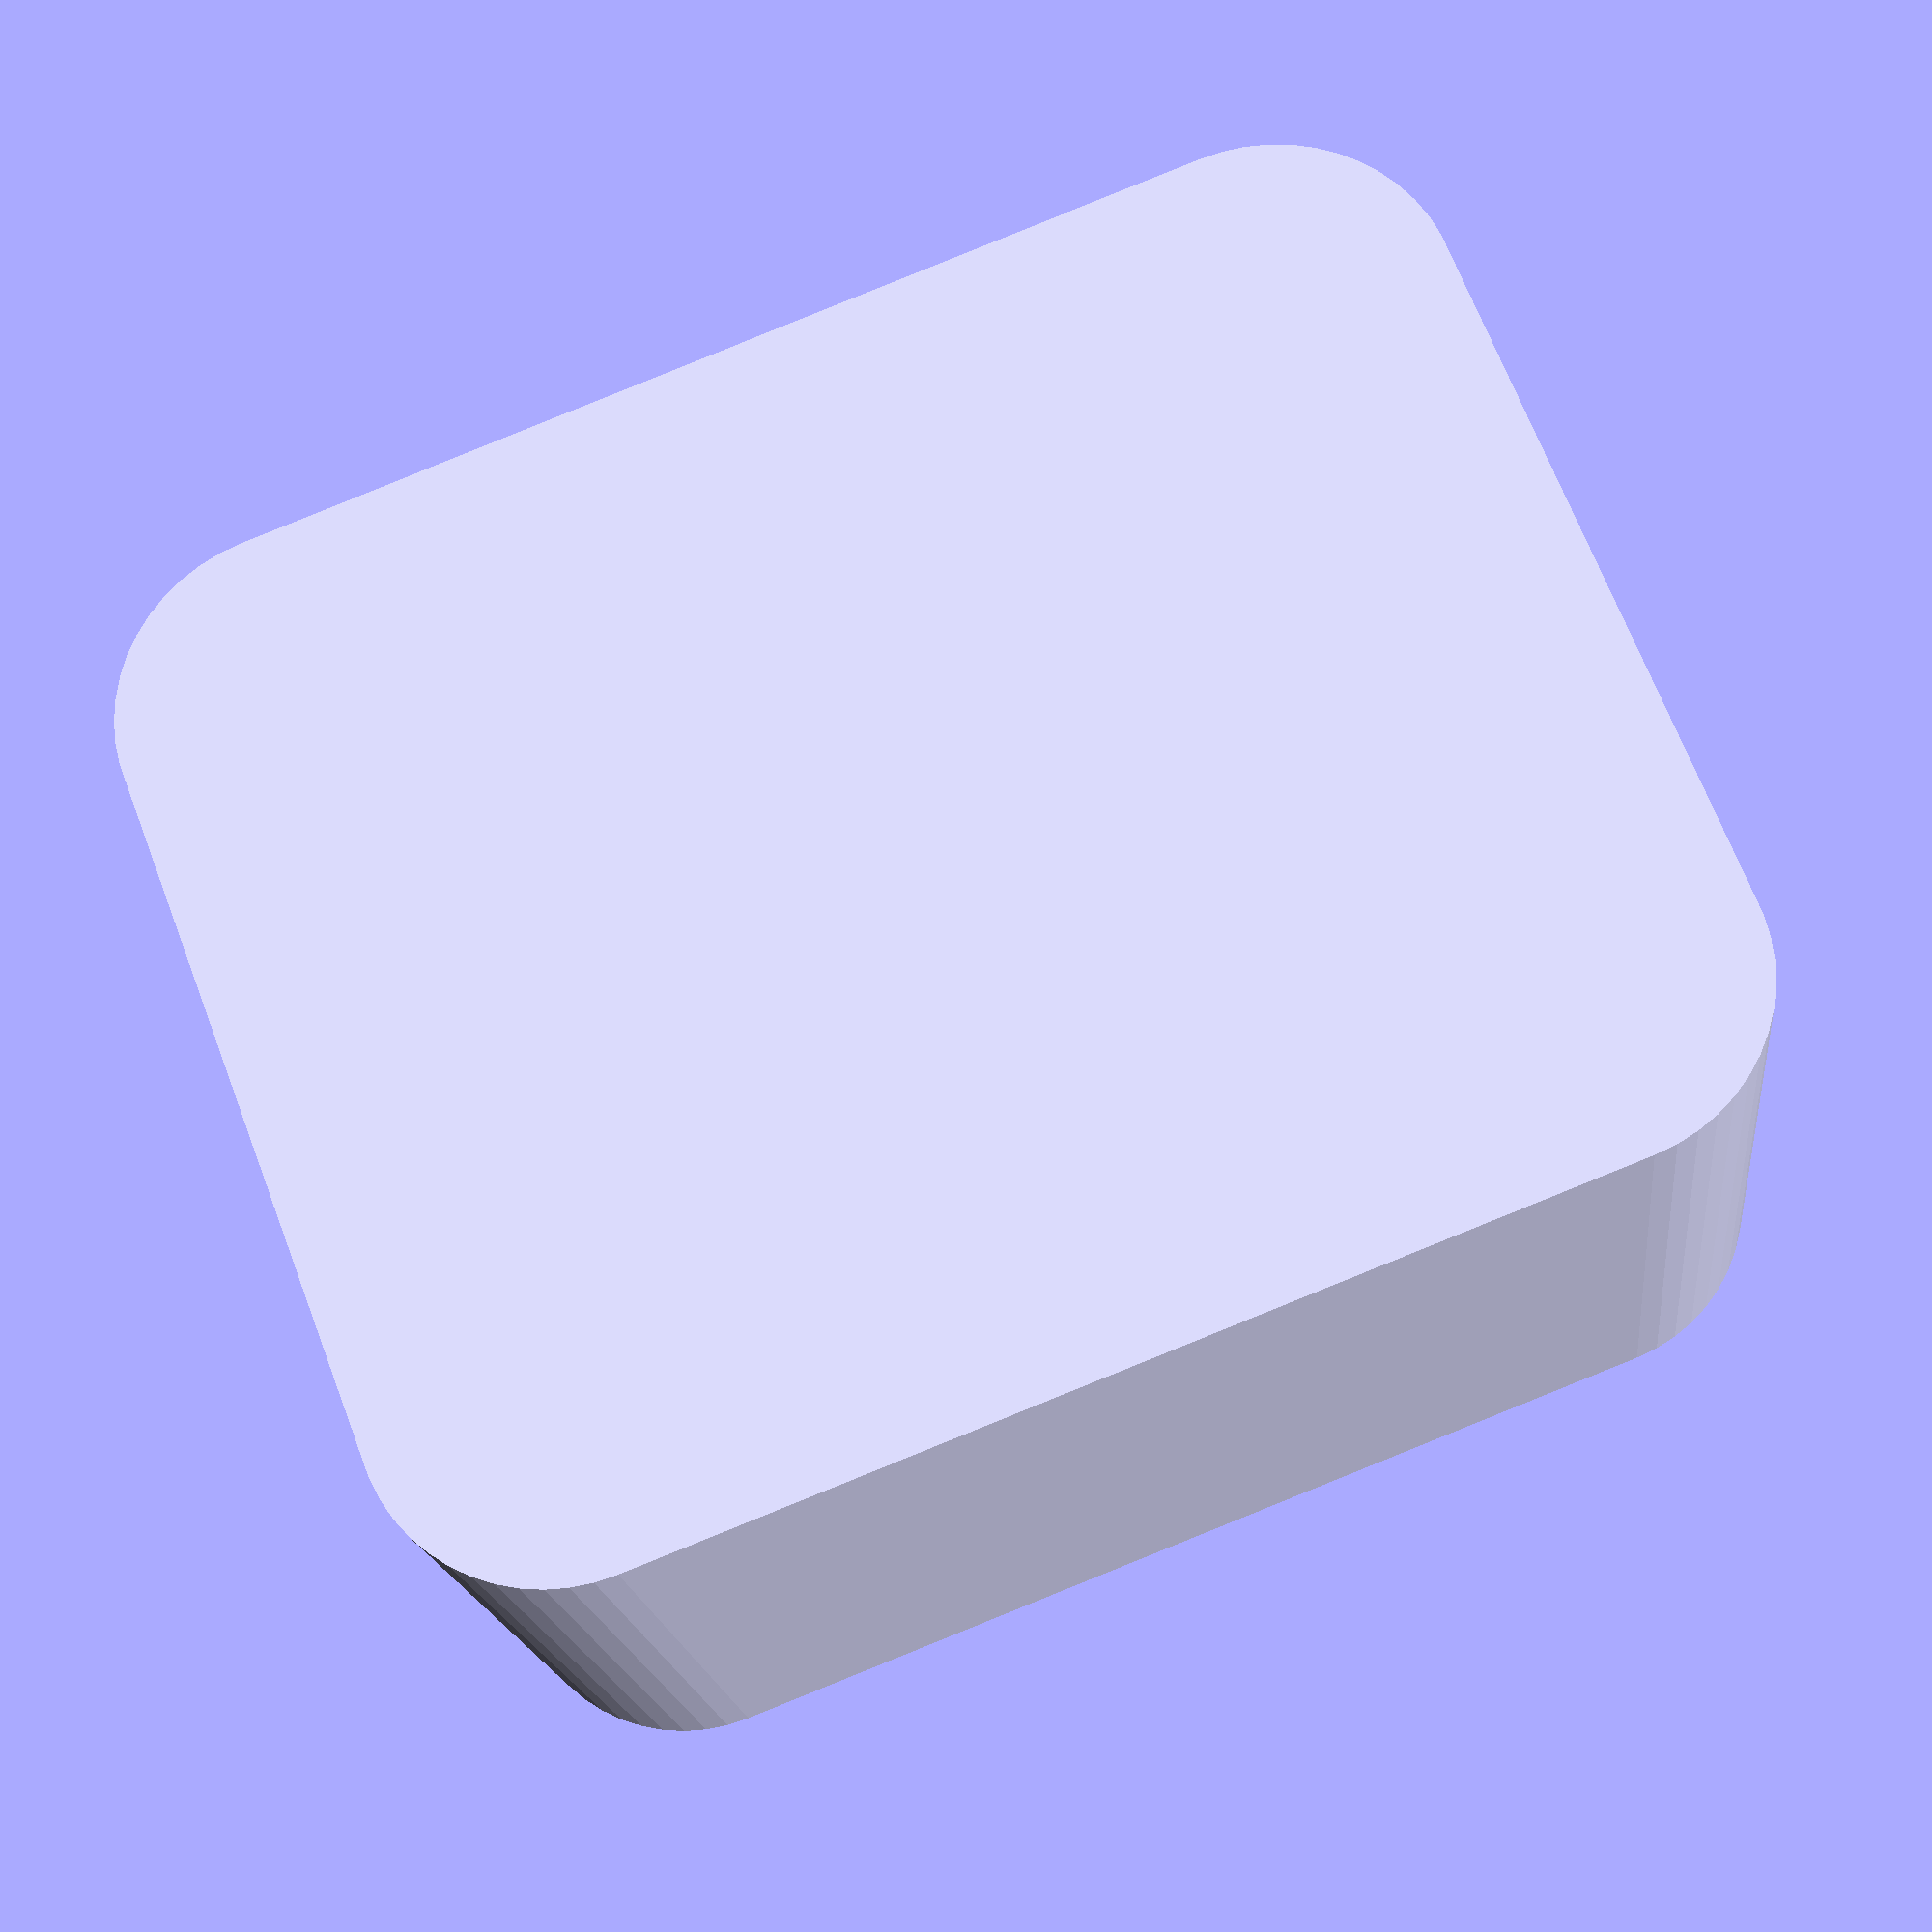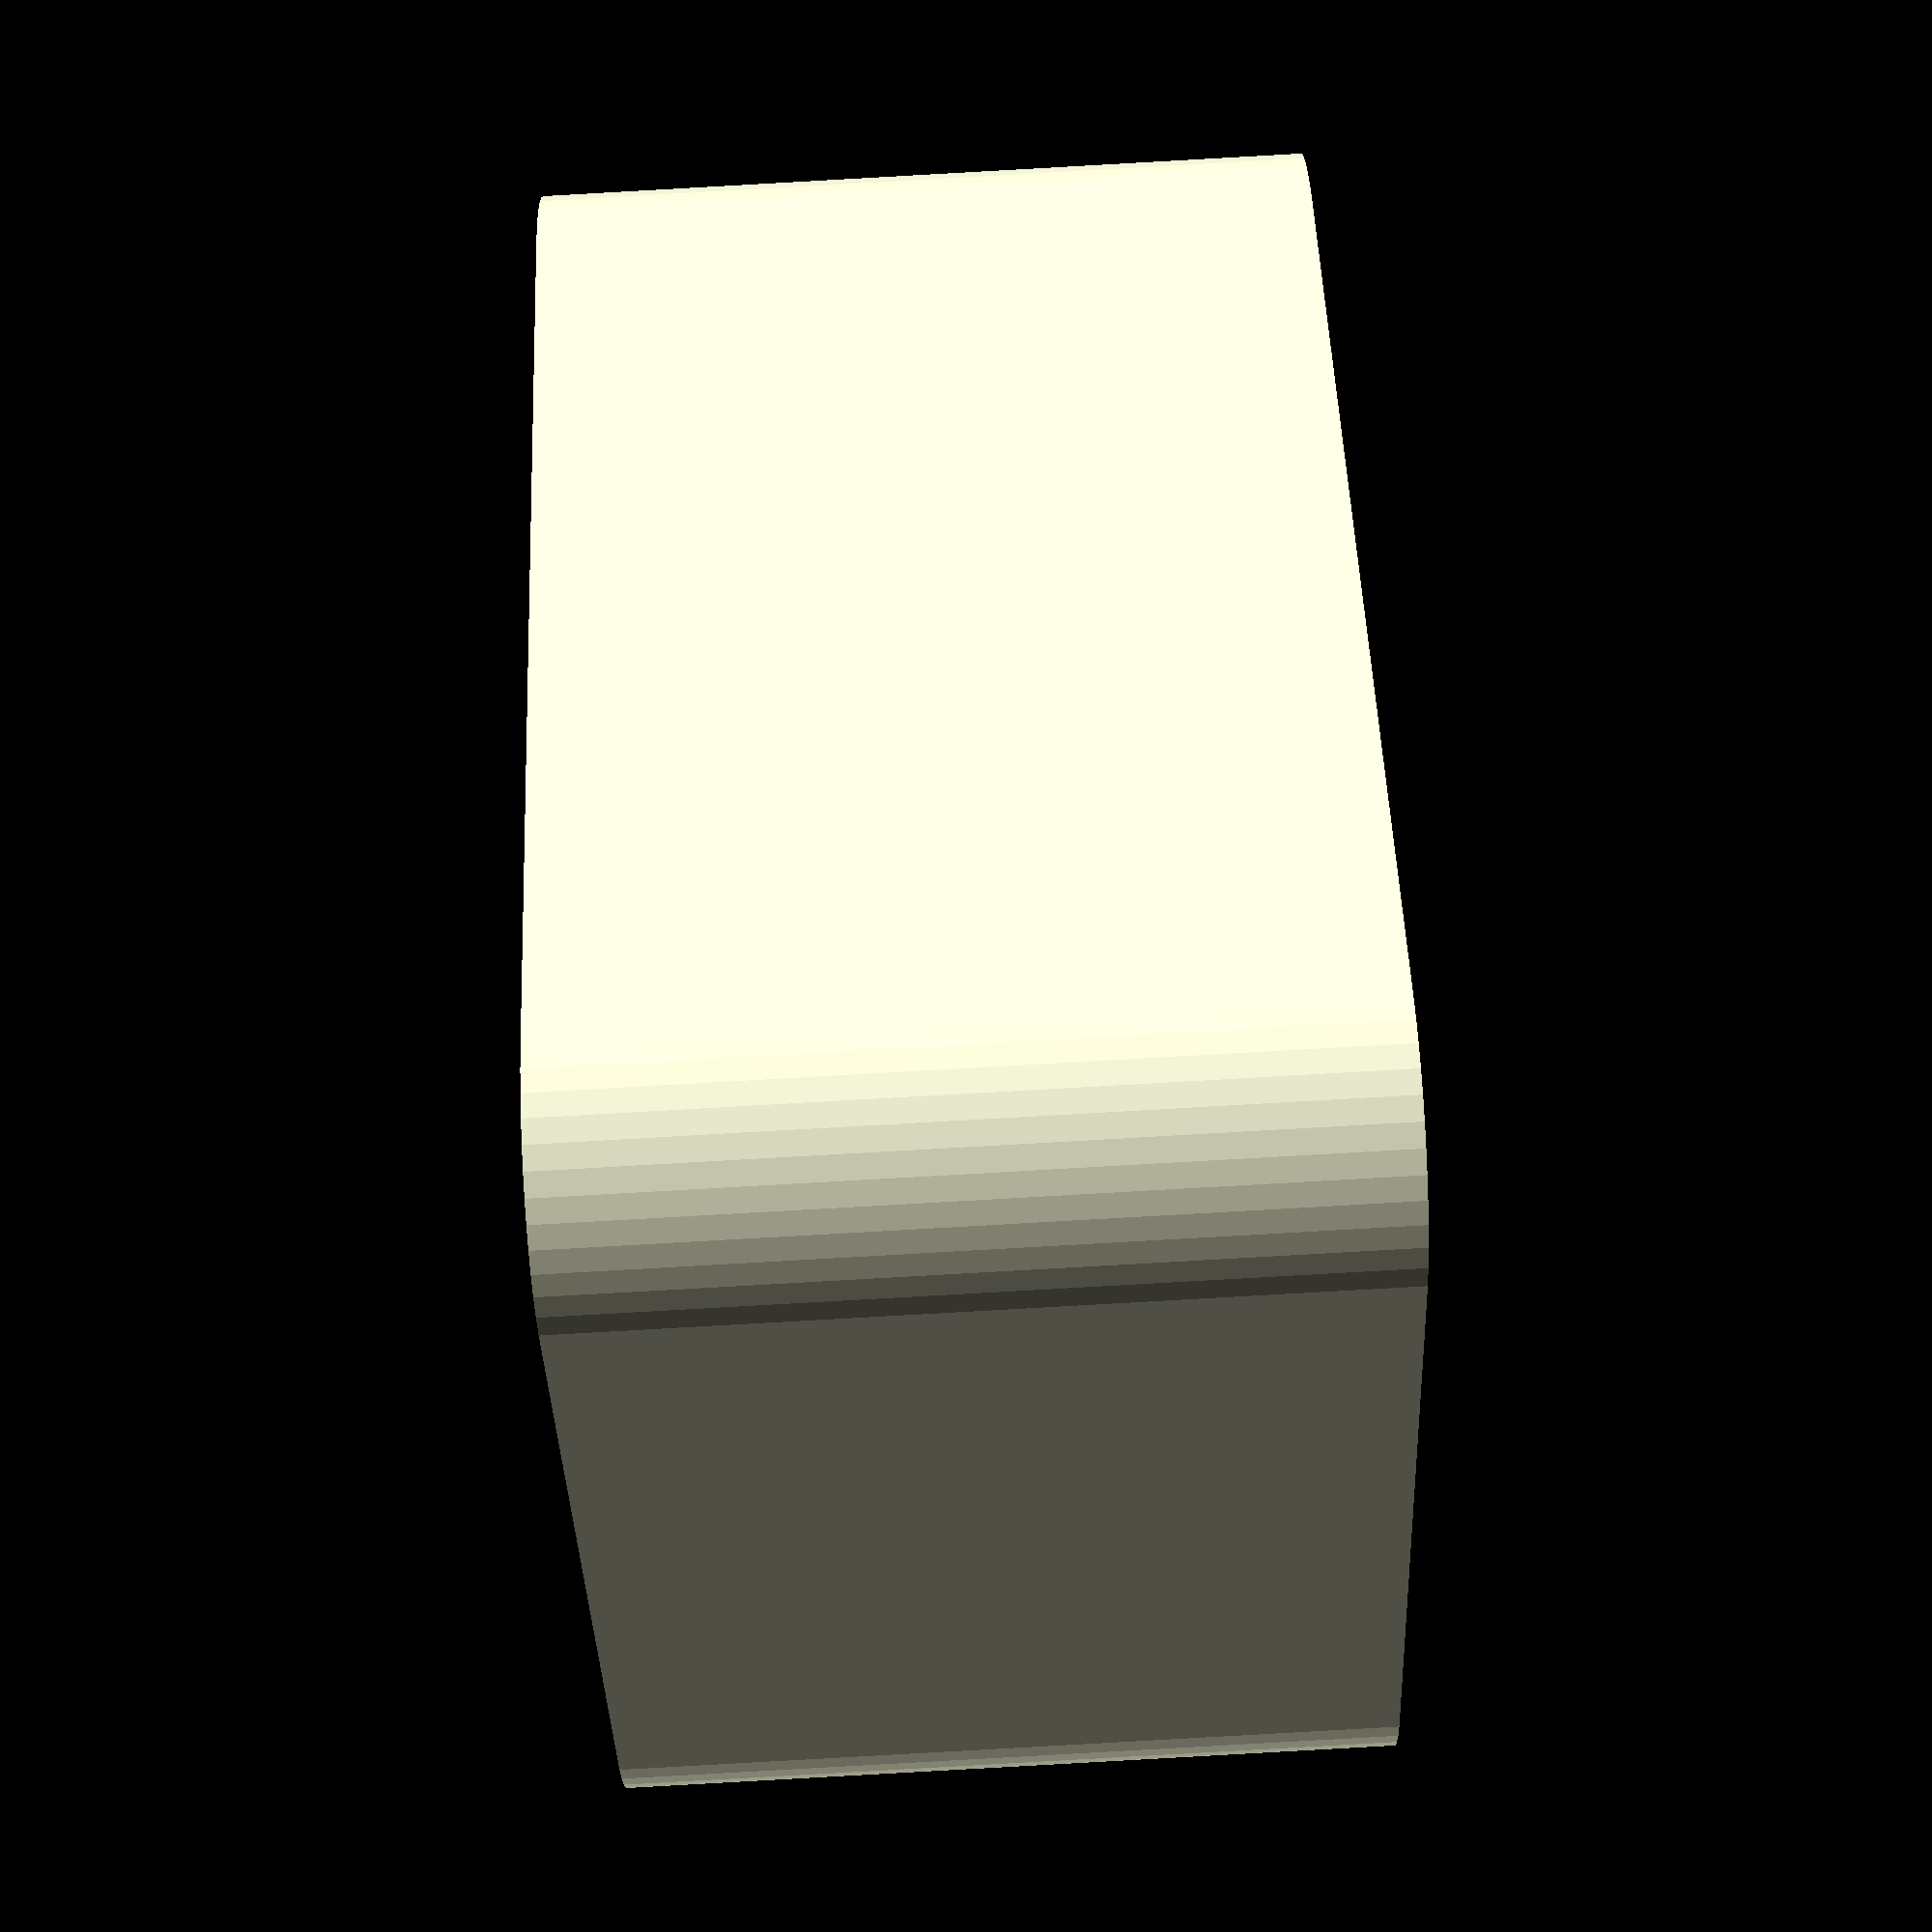
<openscad>
$fn = 50;


difference() {
	union() {
		hull() {
			translate(v = [-10.0000000000, 13.7500000000, 0]) {
				cylinder(h = 21, r = 5);
			}
			translate(v = [10.0000000000, 13.7500000000, 0]) {
				cylinder(h = 21, r = 5);
			}
			translate(v = [-10.0000000000, -13.7500000000, 0]) {
				cylinder(h = 21, r = 5);
			}
			translate(v = [10.0000000000, -13.7500000000, 0]) {
				cylinder(h = 21, r = 5);
			}
		}
	}
	union() {
		translate(v = [0, 0, 2]) {
			#hull() {
				translate(v = [-10.0000000000, 13.7500000000, 0]) {
					cylinder(h = 19, r = 4);
				}
				translate(v = [10.0000000000, 13.7500000000, 0]) {
					cylinder(h = 19, r = 4);
				}
				translate(v = [-10.0000000000, -13.7500000000, 0]) {
					cylinder(h = 19, r = 4);
				}
				translate(v = [10.0000000000, -13.7500000000, 0]) {
					cylinder(h = 19, r = 4);
				}
			}
		}
	}
}
</openscad>
<views>
elev=198.4 azim=291.1 roll=353.7 proj=p view=wireframe
elev=87.4 azim=48.6 roll=93.2 proj=p view=wireframe
</views>
